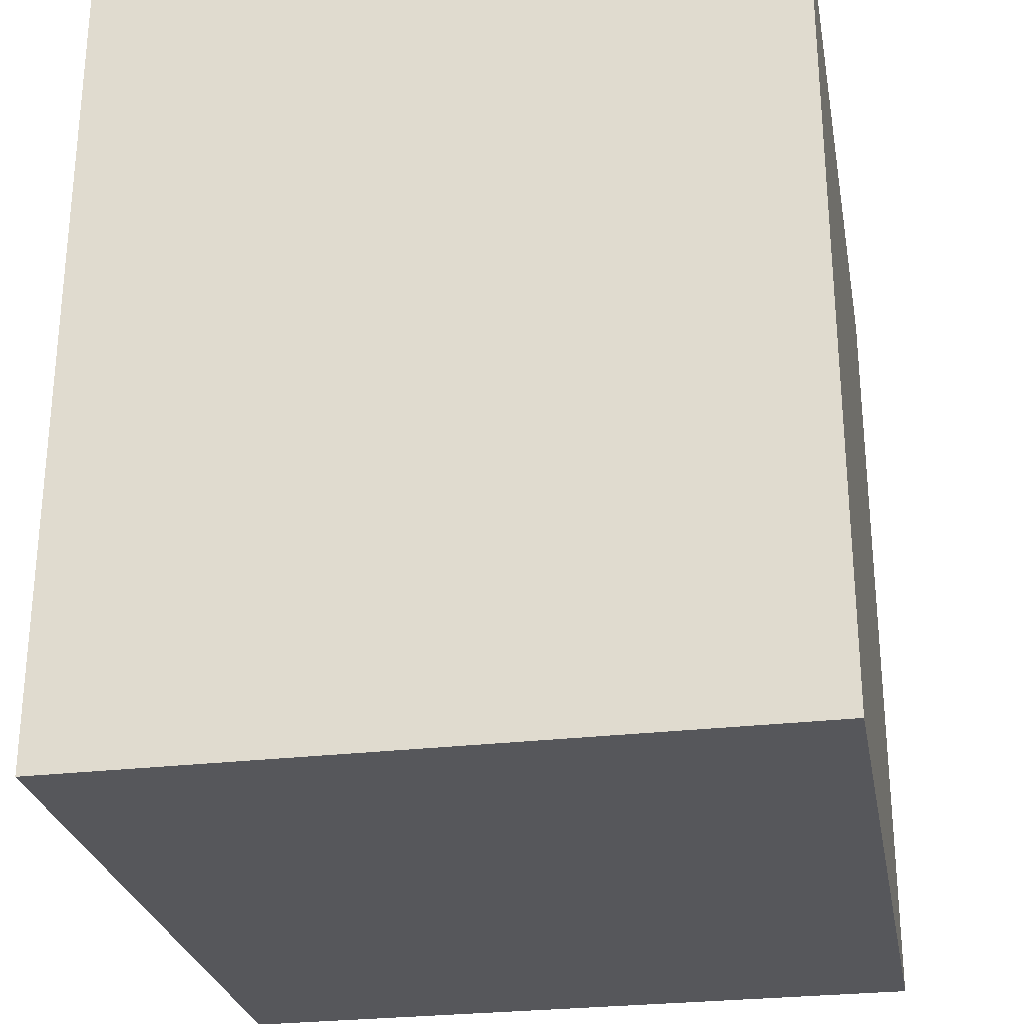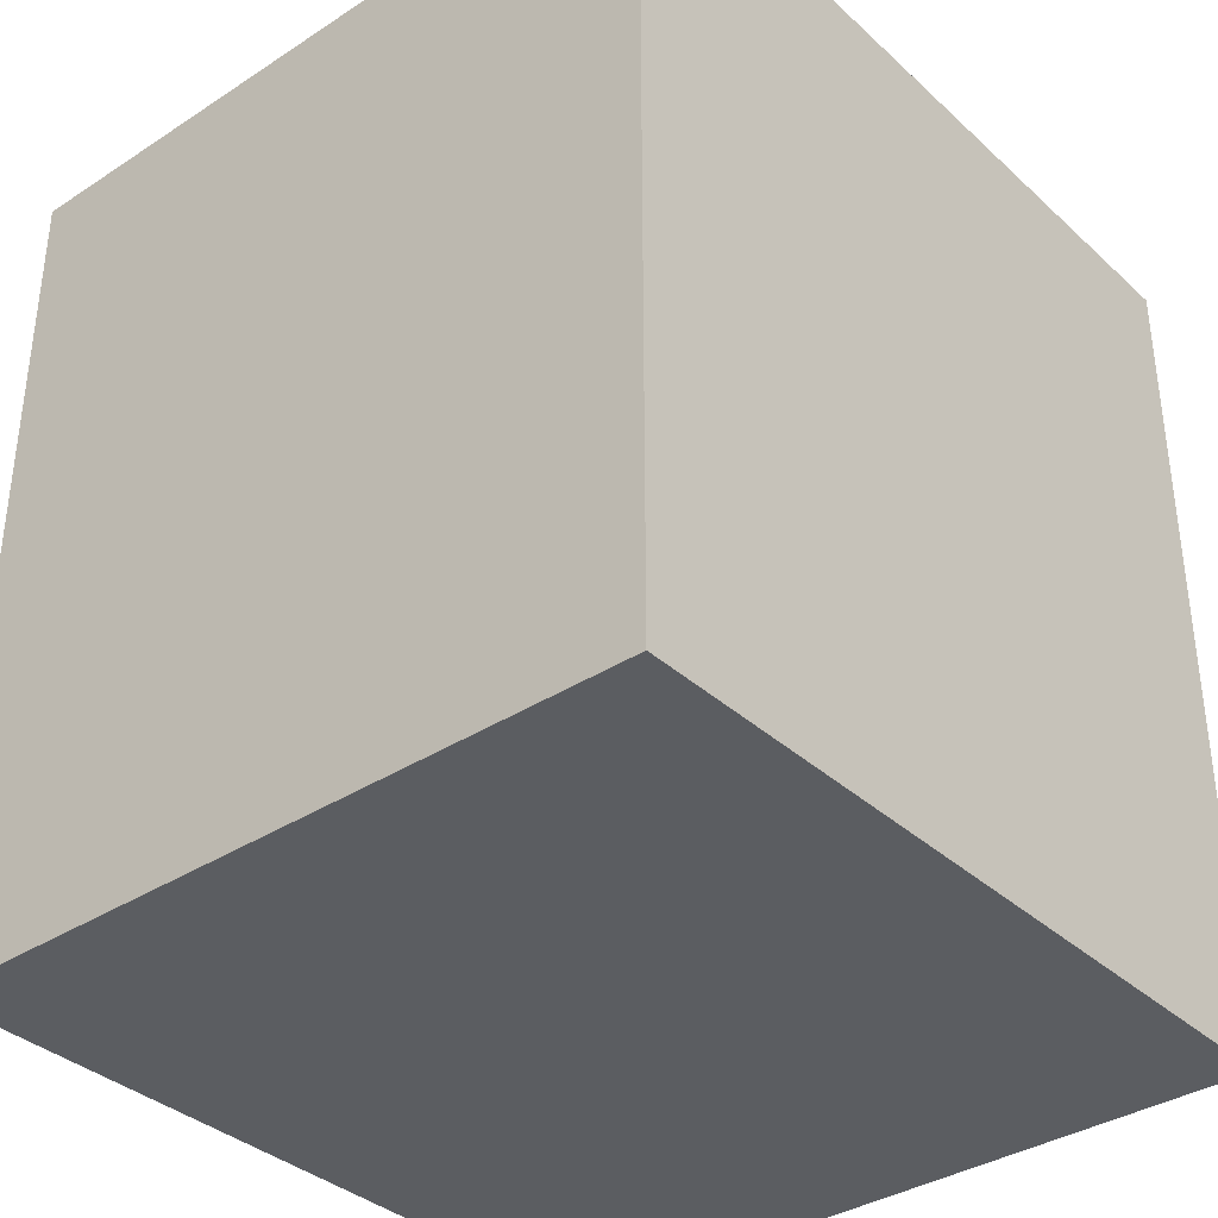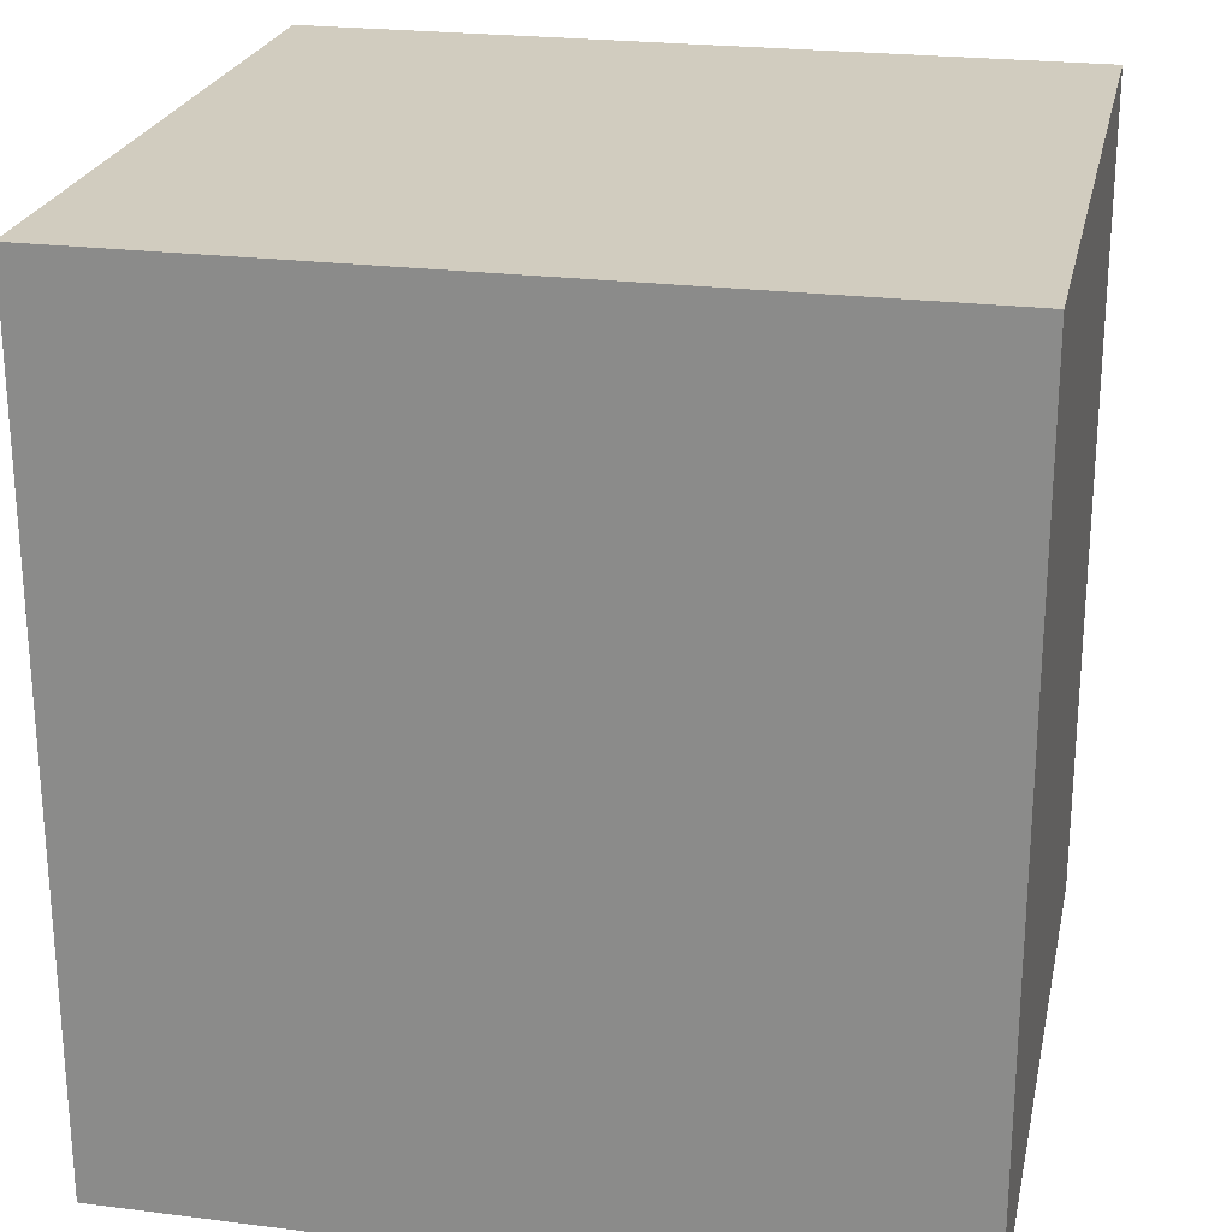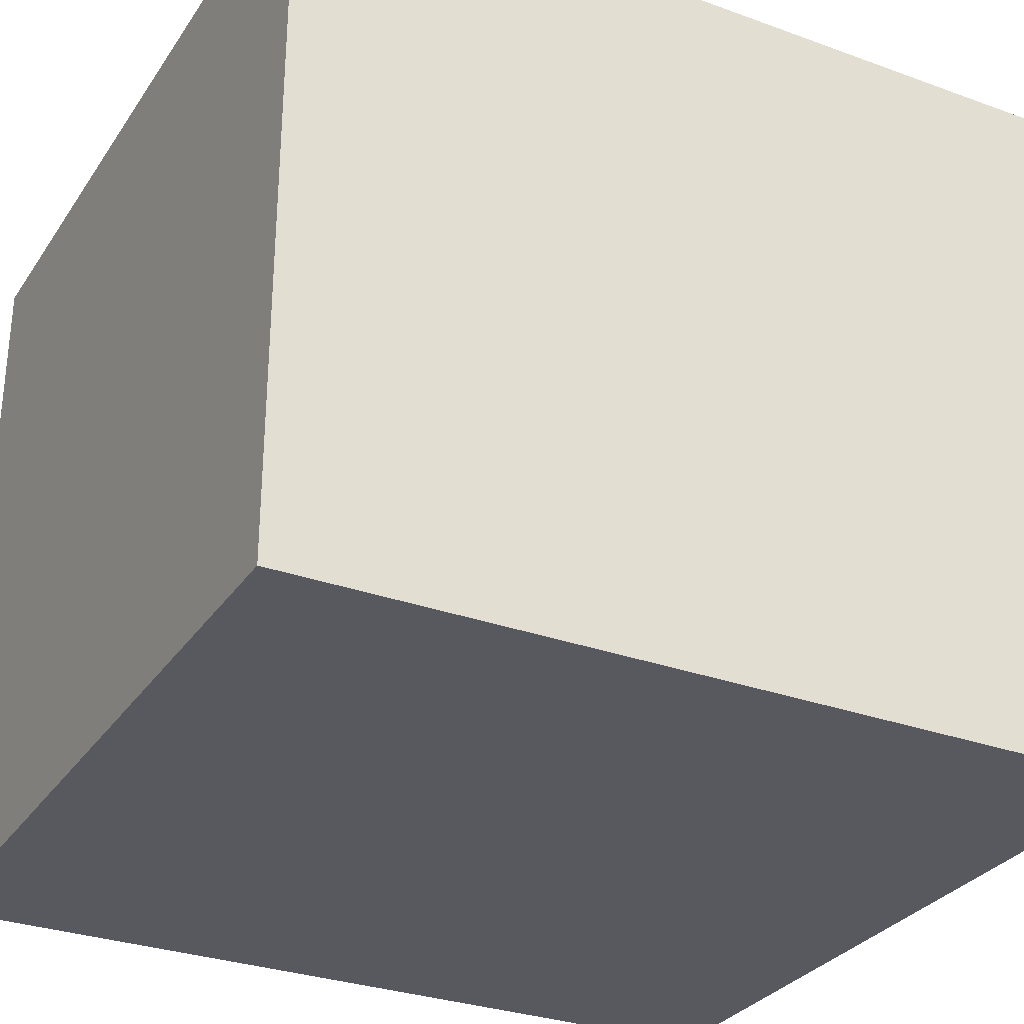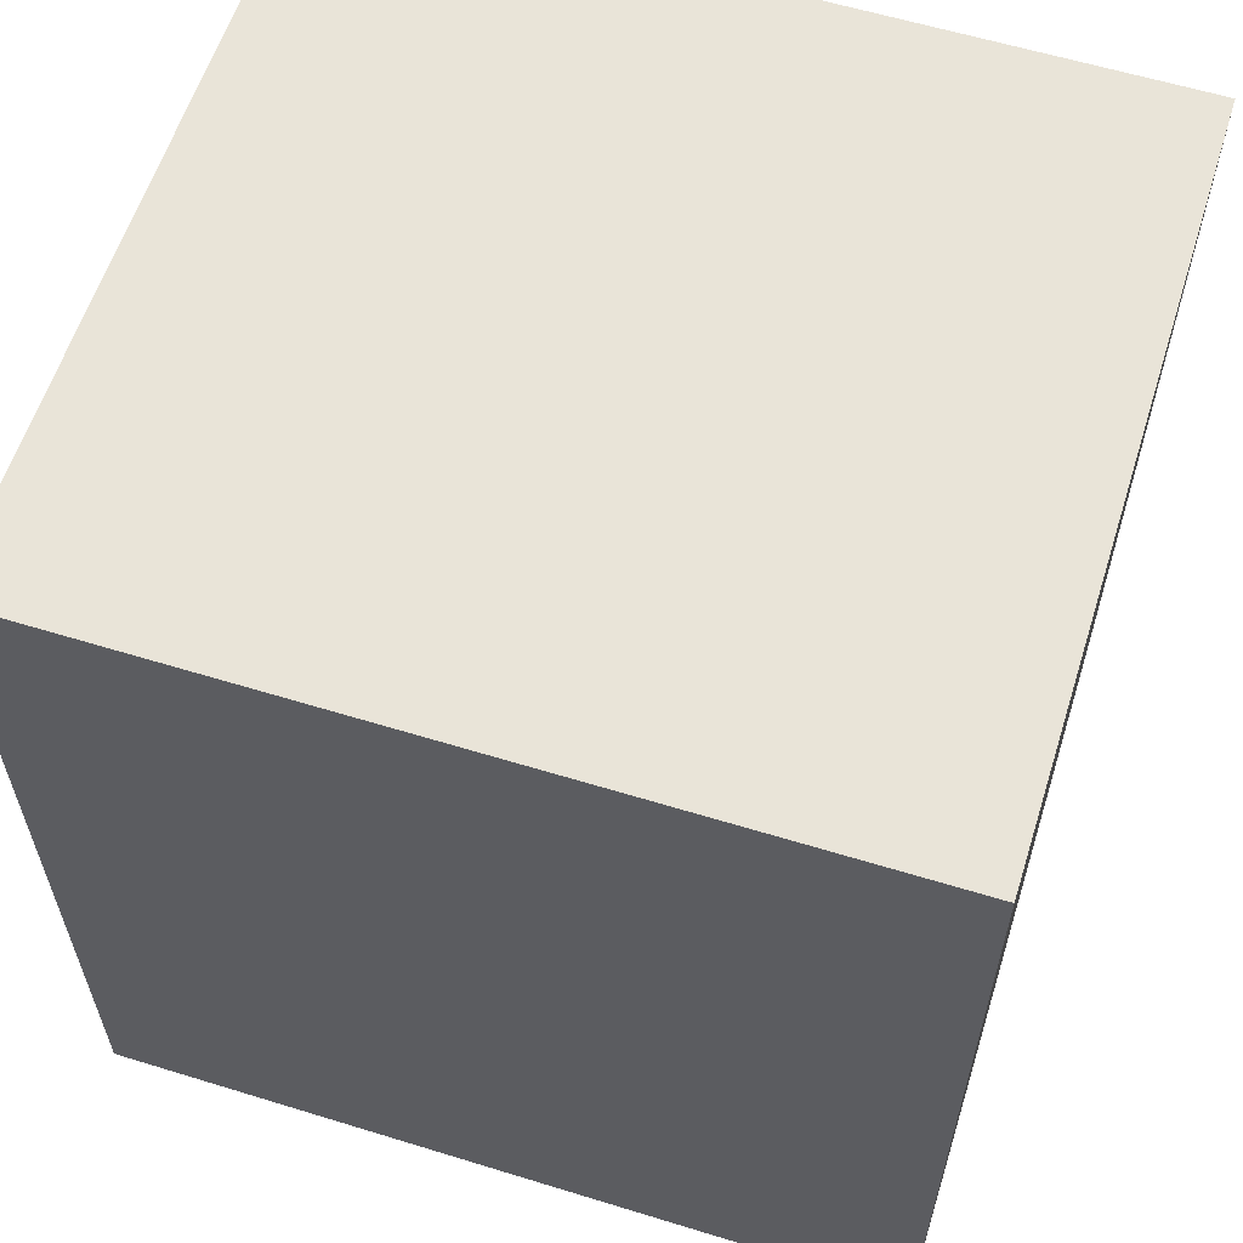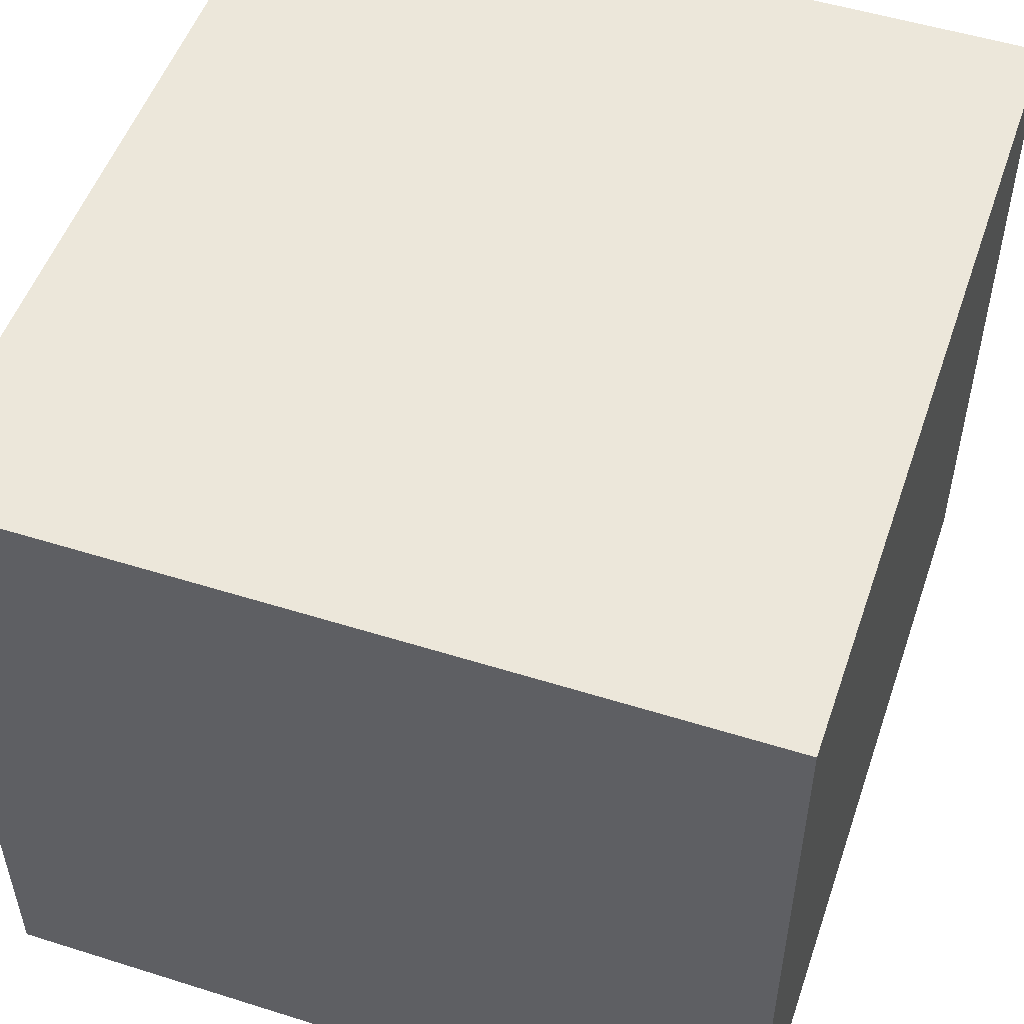
<metadata>
{"format":"obj","ext":"obj","renderer":"f3d","projection":"perspective","resolution":1024,"background":"white","views":[{"elev":-27.4,"azim":-79.6,"up":"+Y"},{"elev":-36.1,"azim":130.3,"up":"+Y"},{"elev":23.8,"azim":11.9,"up":"+Y"},{"elev":-30.3,"azim":62.2,"up":"+Z"},{"elev":59.8,"azim":-162.5,"up":"+Y"},{"elev":51.8,"azim":-161.2,"up":"+Z"}]}
</metadata>
<code>
v  -14.17 0 18.43
v  -14.17 0 -16.08
v  22.91 0 -16.08
v  22.91 0 18.43
v  -14.17 40.08 18.43
v  22.91 40.08 18.43
v  22.91 40.08 -16.08
v  -14.17 40.08 -16.08
g Box001
f 1 2 3 4
f 5 6 7 8
f 1 4 6 5
f 4 3 7 6
f 3 2 8 7
f 2 1 5 8

</code>
